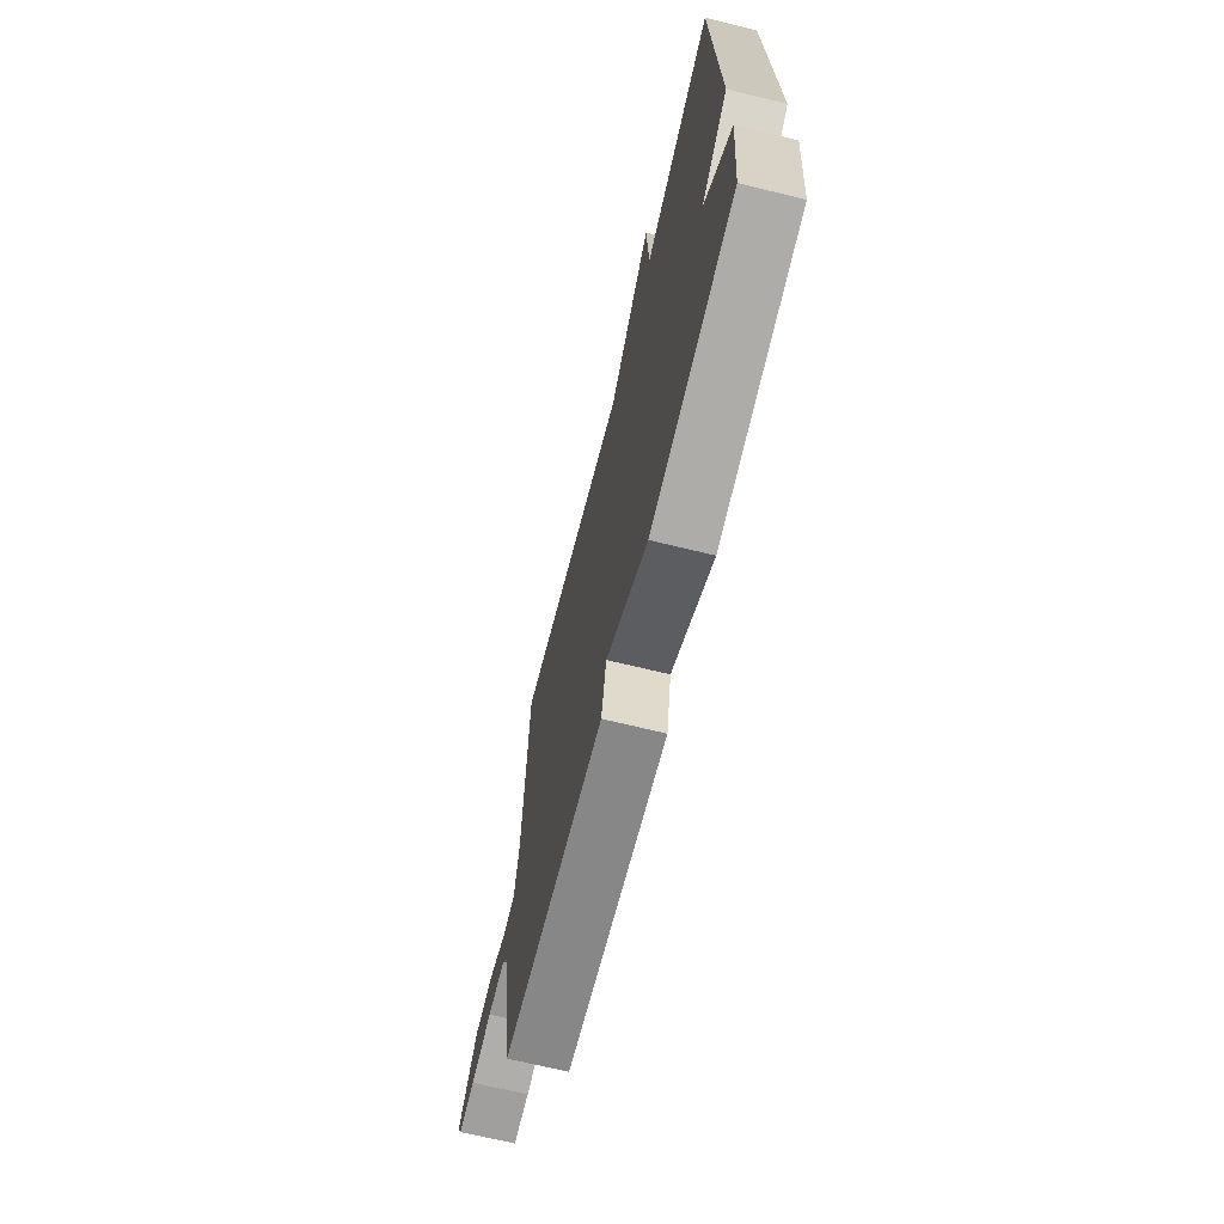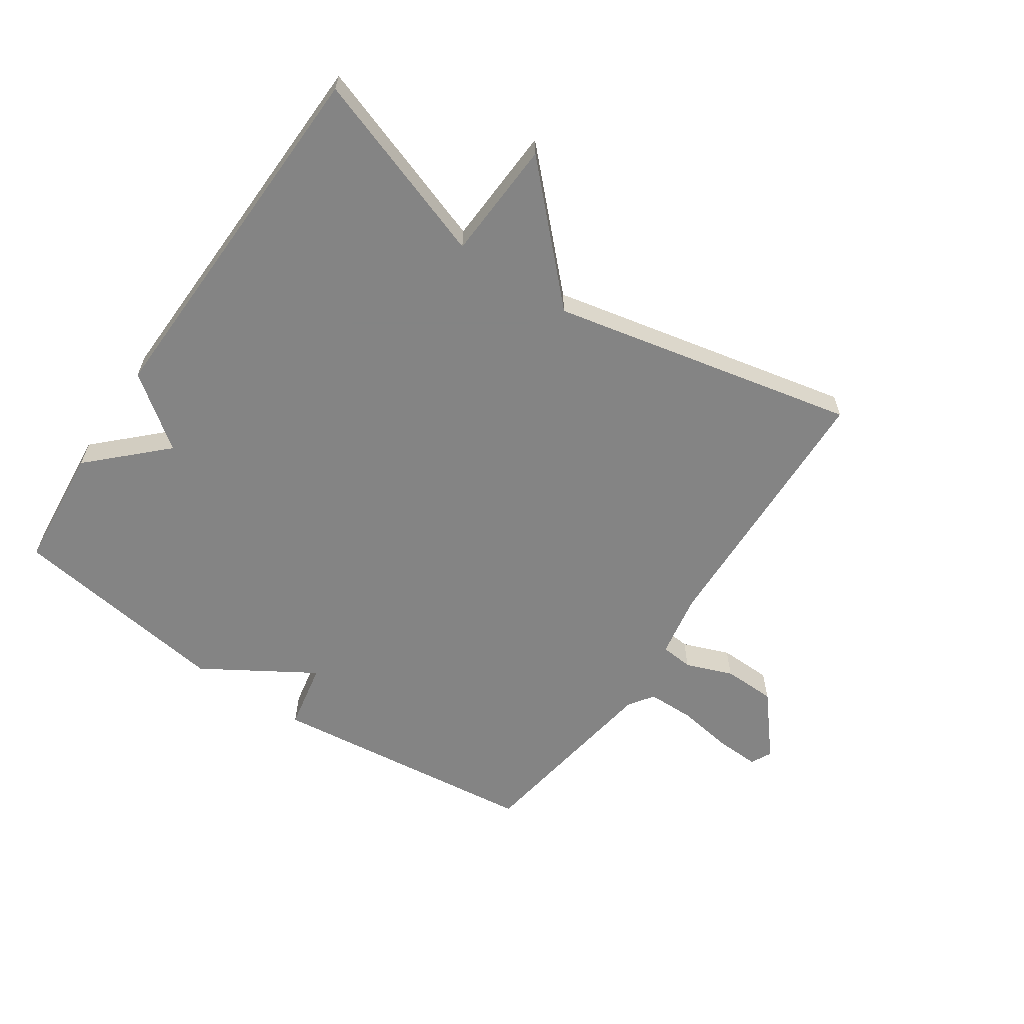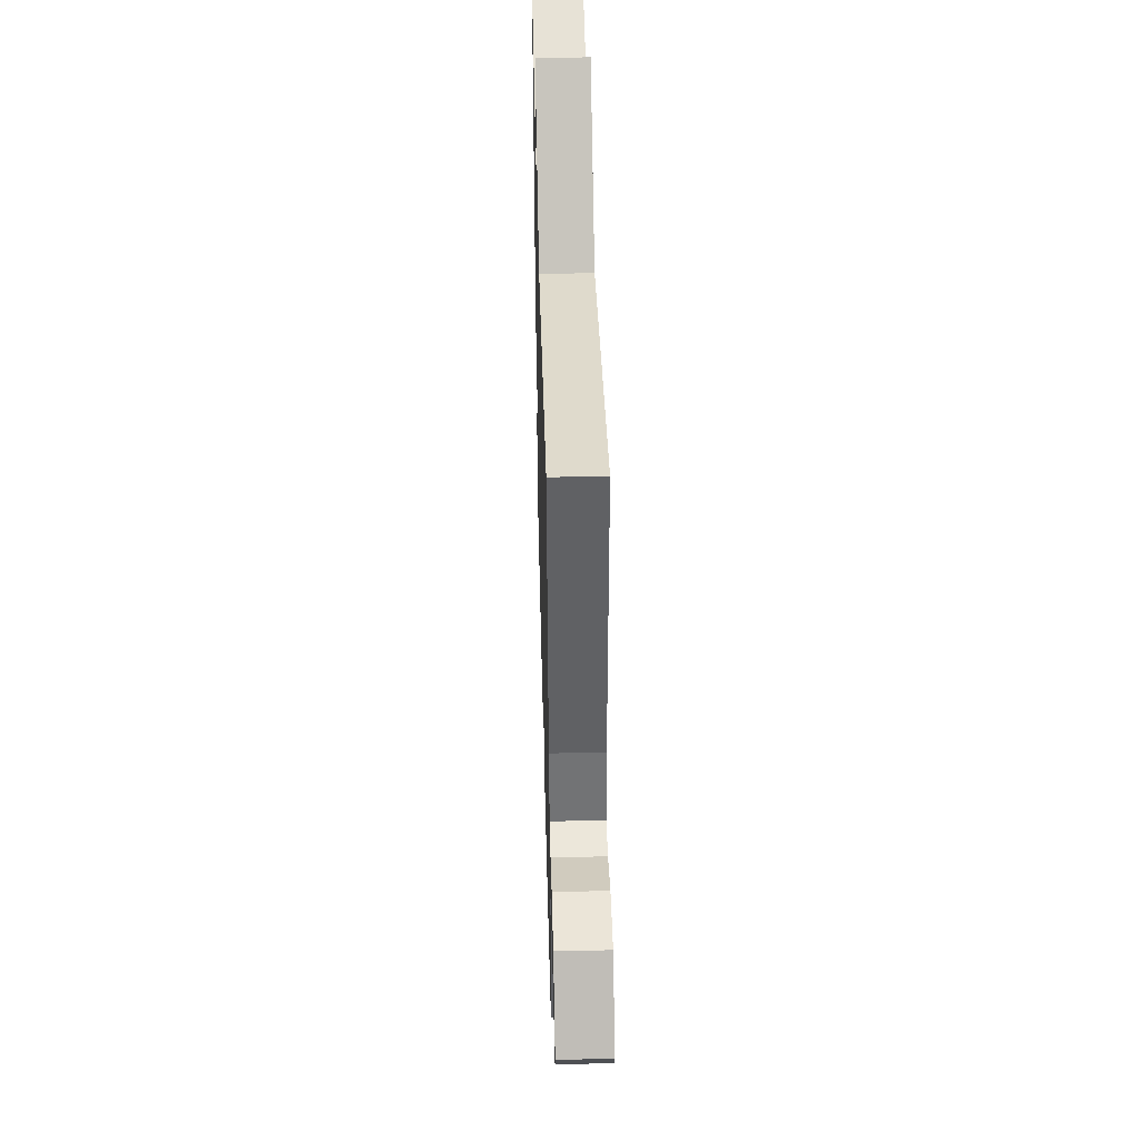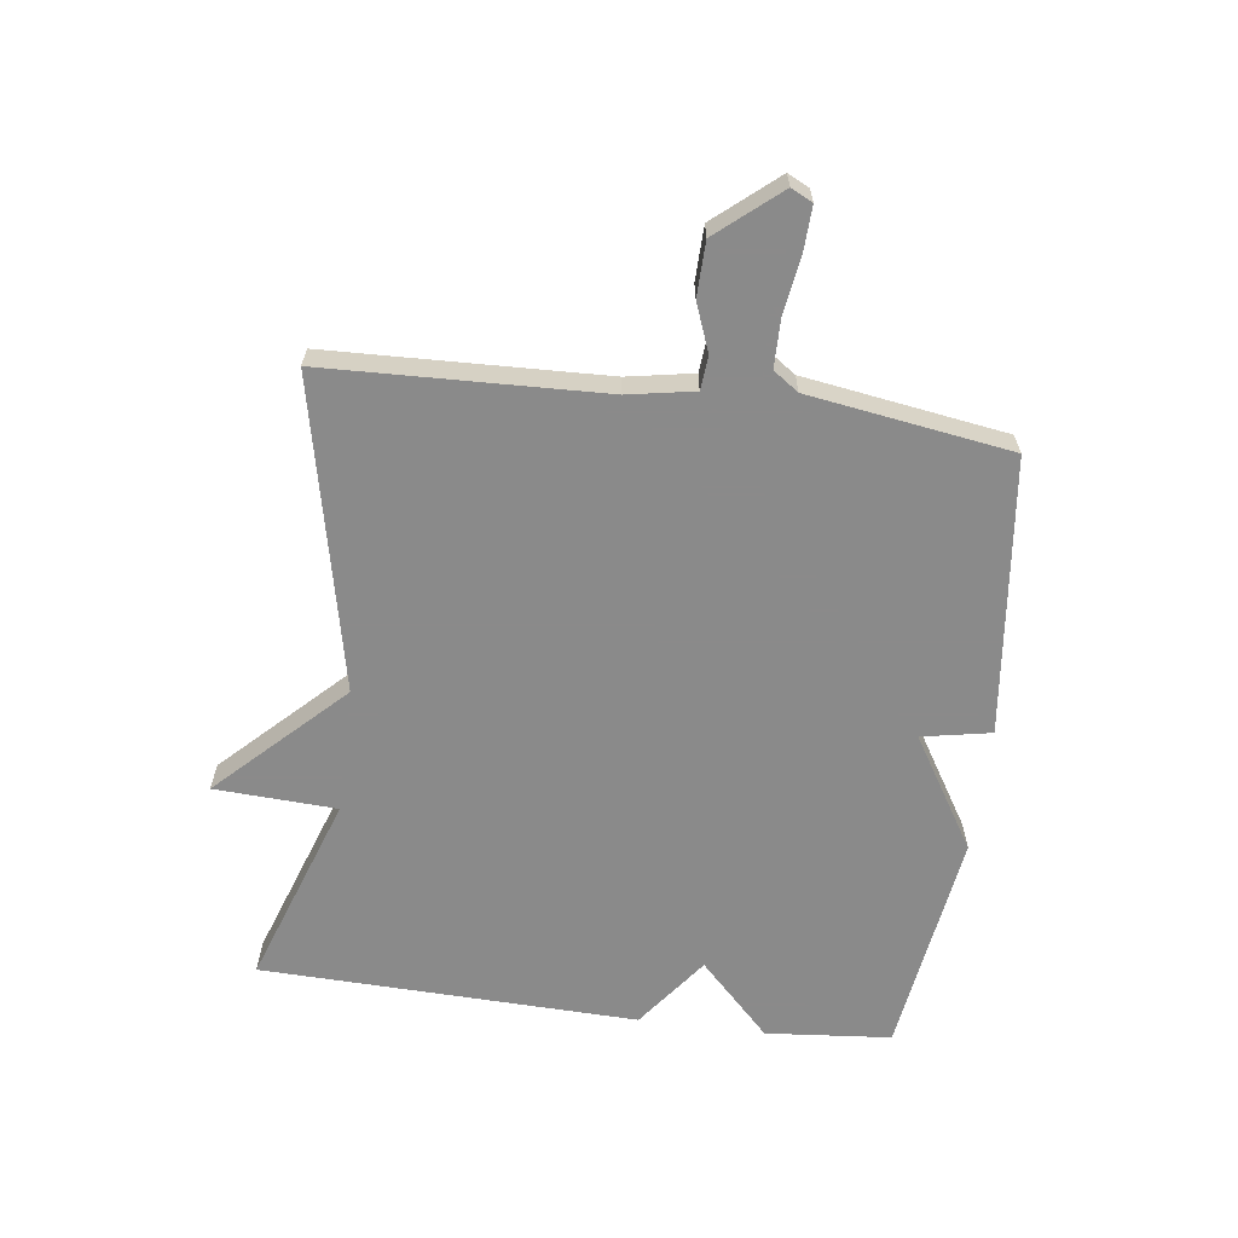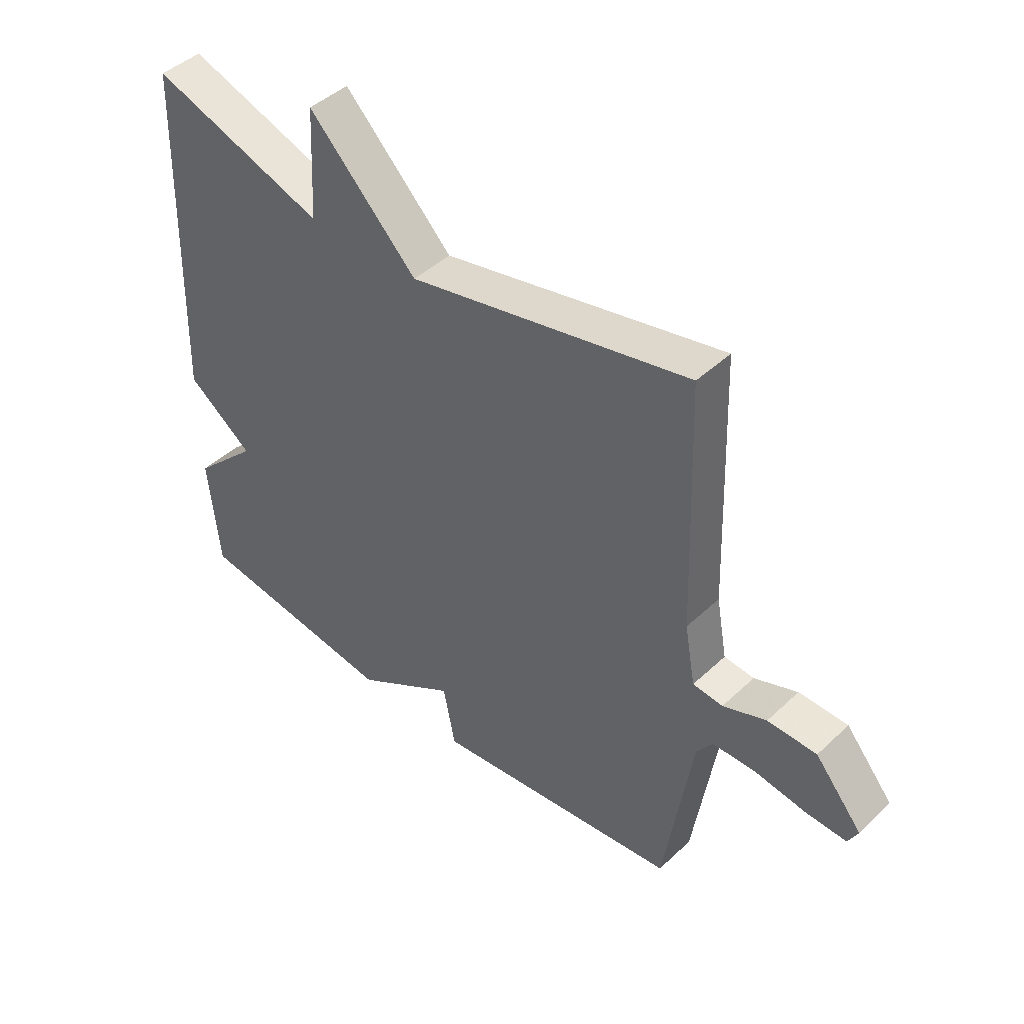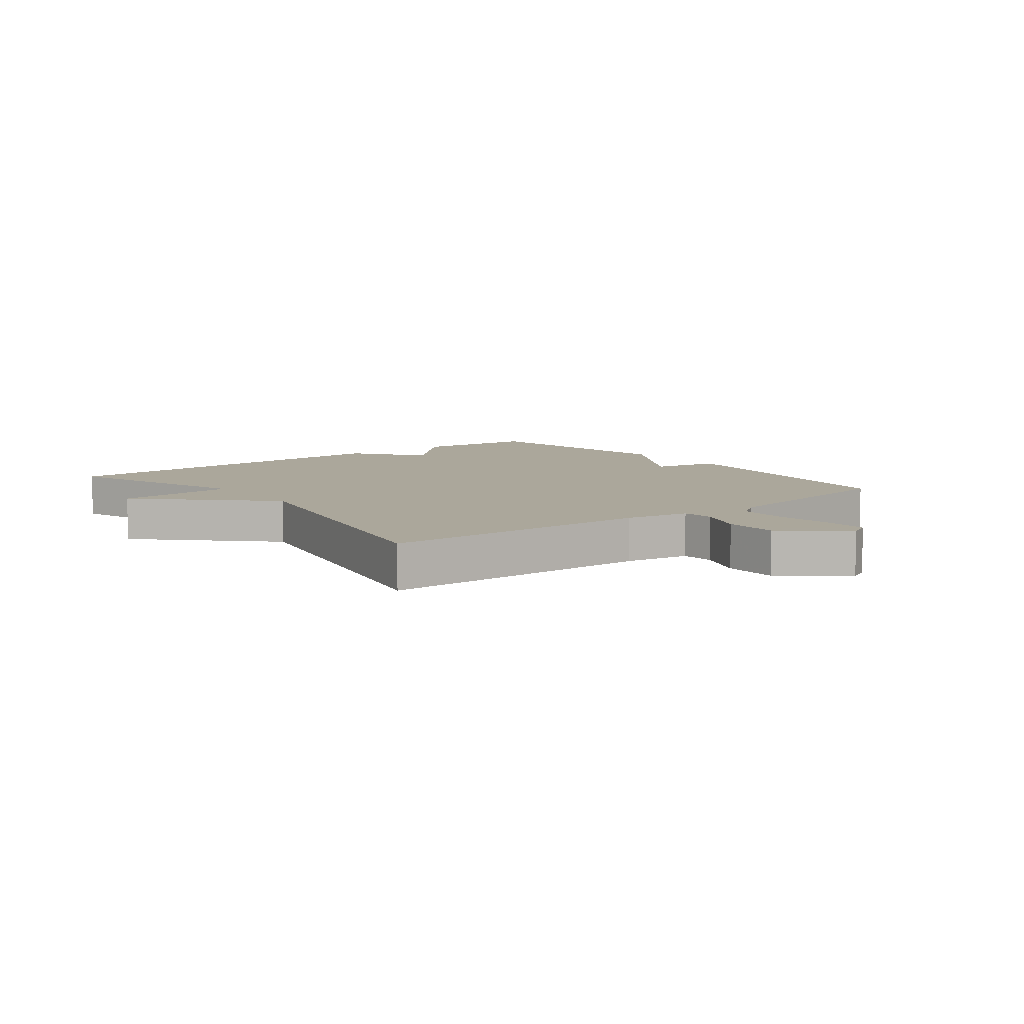
<metadata>
{"format":"obj","ext":"obj","renderer":"f3d","projection":"perspective","resolution":1024,"background":"white","views":[{"elev":-68.9,"azim":-103.7,"up":"+Z"},{"elev":-61.3,"azim":-34.1,"up":"+Y"},{"elev":44.6,"azim":88.5,"up":"+Z"},{"elev":-63.6,"azim":82.6,"up":"+Y"},{"elev":44.4,"azim":42.6,"up":"+Z"},{"elev":8.2,"azim":52.0,"up":"+Y"}]}
</metadata>
<code>
v 0.5 0.07 0.5
v 0.515 0.07 0.061
v 0.534 0.07 -0.044
v 0.587 0.07 -0.049
v 0.663 0.07 -0.02
v 0.749 0.07 -0.022
v 0.832 0.07 -0.121
v 0.815 0.07 -0.155
v 0.744 0.07 -0.152
v 0.653 0.07 -0.138
v 0.577 0.07 -0.139
v 0.549 0.07 -0.179
v 0.5 0.07 -0.5
v 0.06 0.07 -0.551
v 0.039 0.07 -0.441
v -0.14 0.07 -0.551
v -0.5 0.07 -0.5
v -0.518 0.07 -0.3
v -0.402 0.07 -0.187
v -0.518 0.07 -0.1
v -0.5 0.07 0.5
v -0.194 0.07 0.394
v -0.184 0.07 0.588
v 0.006 0.07 0.394
v 0.5 0 0.5
v 0.515 0 0.061
v 0.534 0 -0.044
v 0.587 0 -0.049
v 0.663 0 -0.02
v 0.749 0 -0.022
v 0.832 0 -0.121
v 0.815 0 -0.155
v 0.744 0 -0.152
v 0.653 0 -0.138
v 0.577 0 -0.139
v 0.549 0 -0.179
v 0.5 0 -0.5
v 0.06 0 -0.551
v 0.039 0 -0.441
v -0.14 0 -0.551
v -0.5 0 -0.5
v -0.518 0 -0.3
v -0.402 0 -0.187
v -0.518 0 -0.1
v -0.5 0 0.5
v -0.194 0 0.394
v -0.184 0 0.588
v 0.006 0 0.394
f 22 23 24
f 19 20 21 22
f 19 22 24
f 17 18 19
f 16 17 19
f 15 16 19
f 24 1 2
f 19 24 2
f 15 19 2
f 15 2 3
f 14 15 3
f 13 14 3
f 12 13 3
f 8 9 10
f 7 8 10
f 6 7 10
f 5 6 10
f 4 5 10
f 4 10 11
f 3 4 11 12
f 48 47 46
f 46 45 44 43
f 48 46 43
f 43 42 41
f 43 41 40
f 43 40 39
f 26 25 48
f 26 48 43
f 26 43 39
f 27 26 39
f 27 39 38
f 27 38 37
f 27 37 36
f 34 33 32
f 34 32 31
f 34 31 30
f 34 30 29
f 34 29 28
f 35 34 28
f 36 35 28 27
f 1 25 26 2
f 2 26 27 3
f 3 27 28 4
f 4 28 29 5
f 5 29 30 6
f 6 30 31 7
f 7 31 32 8
f 8 32 33 9
f 9 33 34 10
f 10 34 35 11
f 11 35 36 12
f 12 36 37 13
f 13 37 38 14
f 14 38 39 15
f 15 39 40 16
f 16 40 41 17
f 17 41 42 18
f 18 42 43 19
f 19 43 44 20
f 20 44 45 21
f 21 45 46 22
f 22 46 47 23
f 23 47 48 24
f 24 48 25 1

</code>
